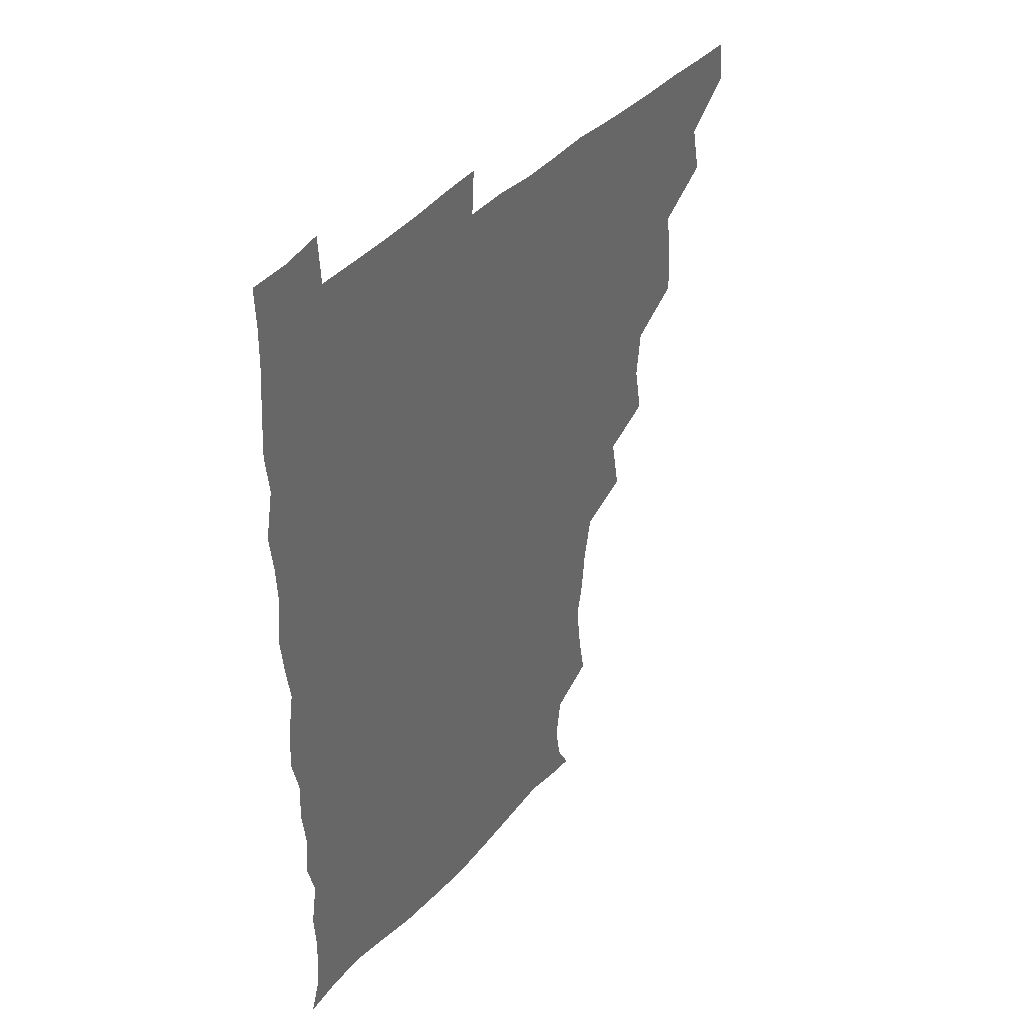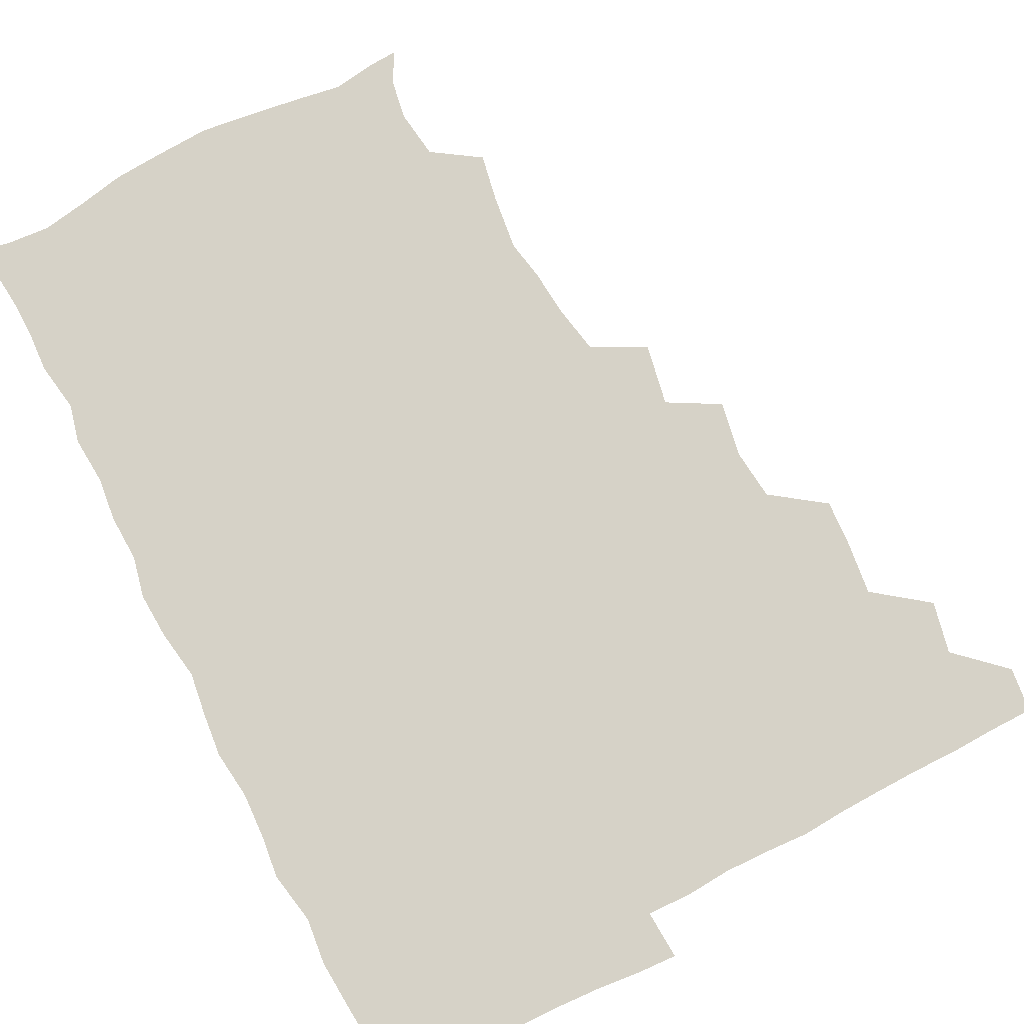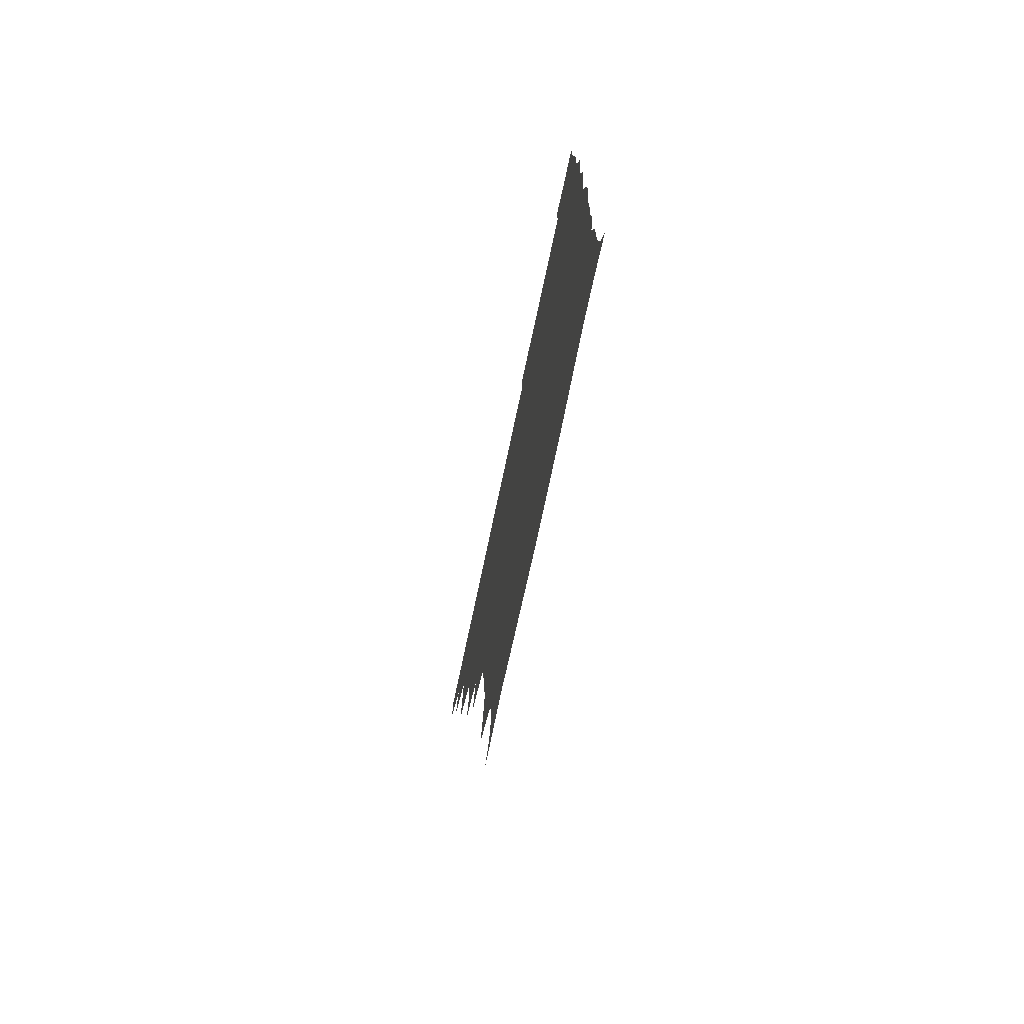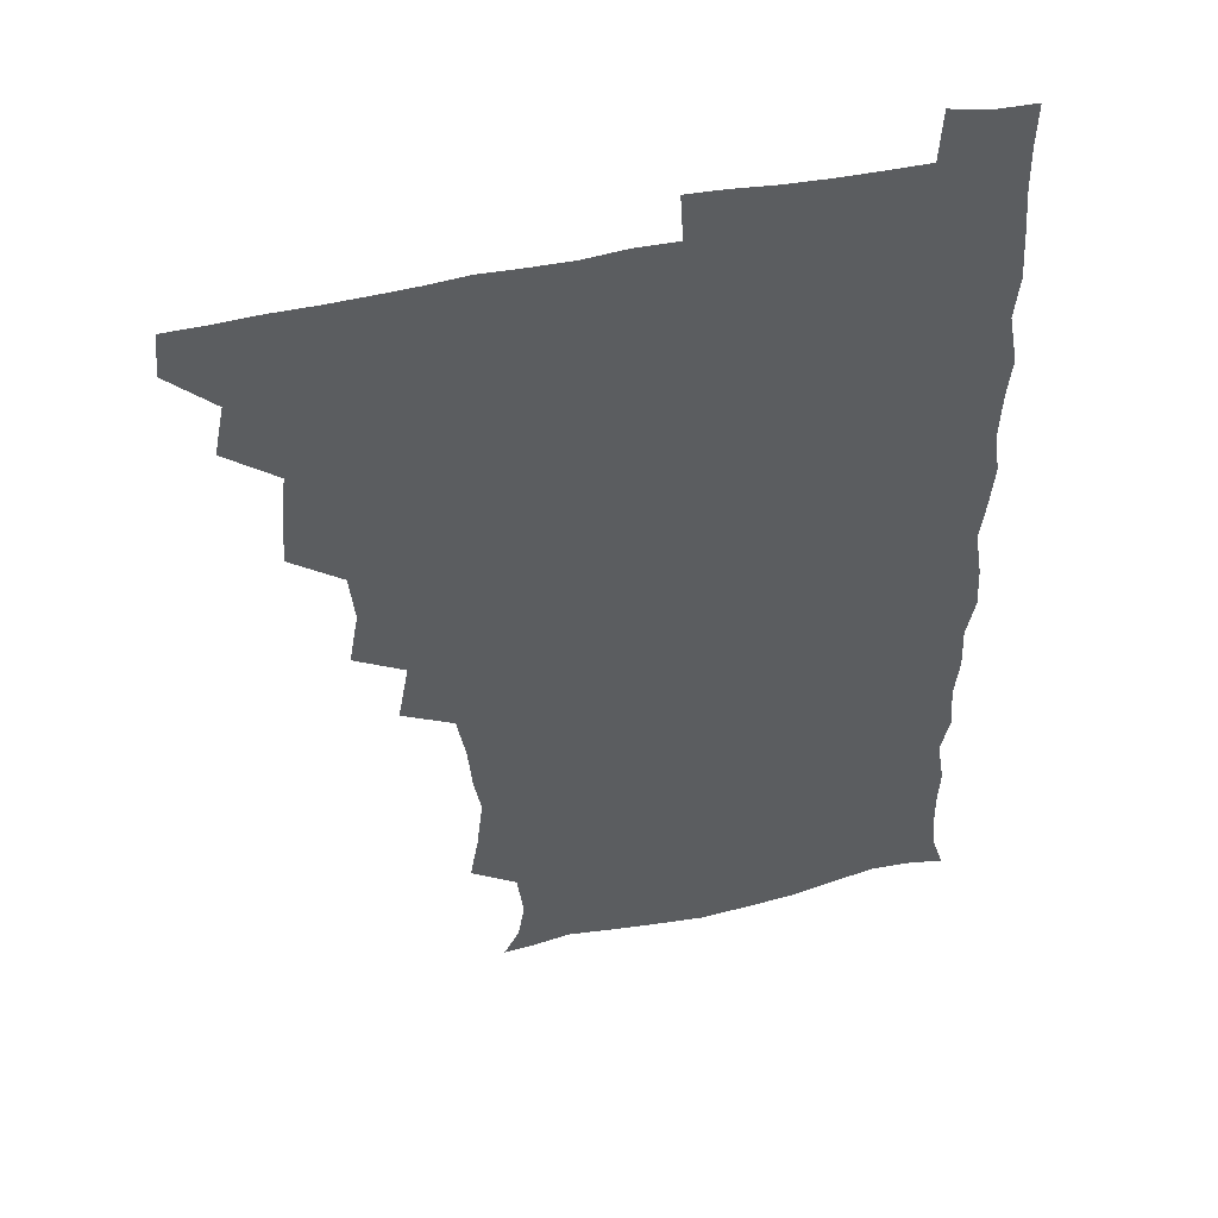
<metadata>
{"format":"obj","ext":"obj","renderer":"f3d","projection":"perspective","resolution":1024,"background":"white","views":[{"elev":40.8,"azim":127.7,"up":"+Y"},{"elev":78.6,"azim":153.0,"up":"+Z"},{"elev":-76.2,"azim":77.9,"up":"+Y"},{"elev":46.7,"azim":-14.7,"up":"+Y"}]}
</metadata>
<code>
v 464.7 494.9 0
v 466.2 510.1 0
v 477.6 462 0
v 481.2 479.7 0
v 481.7 495.3 0
v 482 510.2 0
v 493.2 414.1 0
v 494 429.7 0
v 496.1 448.2 0
v 496.8 465.1 0
v 497.8 480.6 0
v 497 495.6 0
v 496.4 510.8 0
v 509.9 365.1 0
v 513.3 383.9 0
v 511.4 401.2 0
v 513.5 420.7 0
v 512.7 436.1 0
v 513.4 451.8 0
v 514.2 467.1 0
v 512.9 481 0
v 512.4 495.5 0
v 511.5 510.7 0
v 523.8 334.3 0
v 527.7 355.3 0
v 528 373.4 0
v 528.3 390.3 0
v 528.1 406.3 0
v 527.1 420.6 0
v 526.6 435.3 0
v 527.7 451.6 0
v 528 466.6 0
v 527.4 481.1 0
v 526.9 495.8 0
v 526.3 511 0
v 544.2 243.8 0
v 547.2 260.1 0
v 549.4 278.9 0
v 546.9 292.2 0
v 545.4 308.5 0
v 542.2 325.1 0
v 542.5 343.6 0
v 542.9 360.1 0
v 542.6 375.9 0
v 543 392.4 0
v 542.3 406.4 0
v 541.9 421.4 0
v 542.9 437.5 0
v 542.4 451.7 0
v 542.9 466.5 0
v 541.9 481.3 0
v 541.6 496 0
v 541 511.5 0
v 554.9 192.9 0
v 560.5 203.2 0
v 562.8 216.7 0
v 560.5 233.2 0
v 560.4 251.5 0
v 560.8 267.6 0
v 560.6 282.9 0
v 560.4 299.6 0
v 558.4 313.9 0
v 558.1 330.8 0
v 557 345.3 0
v 557.8 362.5 0
v 557.9 378 0
v 556.5 391.4 0
v 557.6 407.9 0
v 557.7 423 0
v 557.4 437.5 0
v 557.8 452.5 0
v 557 466.7 0
v 557.4 481 0
v 556.6 495.8 0
v 555.4 512.5 0
v 564.7 193.4 0
v 569.9 204.1 0
v 575.2 224.9 0
v 574.9 241.2 0
v 575.1 257.1 0
v 573.6 269.8 0
v 573.7 285.9 0
v 574.1 304.1 0
v 574 318.2 0
v 572.7 332.7 0
v 572.9 348.4 0
v 572.1 362.5 0
v 572.7 379.5 0
v 572.7 393.8 0
v 571.7 407.3 0
v 572.5 423.6 0
v 572.4 438 0
v 572.2 452.2 0
v 571.8 466.5 0
v 572.1 480.8 0
v 571.3 496 0
v 570.4 511.7 0
v 579.2 195.5 0
v 586.7 213 0
v 588.2 227 0
v 588.4 242.8 0
v 588.4 259.2 0
v 588 273.6 0
v 588.5 288.4 0
v 587.5 302.4 0
v 587.9 321.1 0
v 587.1 332.5 0
v 587.3 348.9 0
v 587 363.5 0
v 586.7 377.9 0
v 587.1 394.1 0
v 586.7 407.9 0
v 586.7 422.6 0
v 586.9 437.7 0
v 586.7 452 0
v 586.8 466.5 0
v 586.7 481.1 0
v 586.2 496.2 0
v 585.8 511.4 0
v 594.6 193.1 0
v 600.8 212.5 0
v 602.6 229.4 0
v 602.6 244.2 0
v 602.5 257.8 0
v 601.6 271.1 0
v 601.8 289.5 0
v 602.8 305 0
v 601.7 318.8 0
v 601.7 333.5 0
v 601.8 350 0
v 601.7 364.4 0
v 601.6 378.3 0
v 601.5 393.7 0
v 601.7 408.9 0
v 601.6 423.1 0
v 601.6 437.8 0
v 601.6 452 0
v 601.8 466.5 0
v 602 480.9 0
v 601.8 495.5 0
v 600.7 512.4 0
v 612.2 190.6 0
v 615.9 213 0
v 616.9 228.9 0
v 616.3 244.3 0
v 616.9 260.9 0
v 616.8 276 0
v 616.5 287.6 0
v 616.2 306.8 0
v 616.2 319.1 0
v 616.4 335.1 0
v 616.2 349.4 0
v 616.1 363.5 0
v 616.2 379.6 0
v 616.2 394.3 0
v 616.2 408.9 0
v 616.3 423.1 0
v 616.1 437.2 0
v 616.3 451.9 0
v 617 466.9 0
v 617 480.8 0
v 616.7 495.5 0
v 616.1 512 0
v 615.1 528.6 0
v 630.2 188.4 0
v 630.6 211.9 0
v 630.7 231.7 0
v 631.1 244.9 0
v 631.2 261.2 0
v 630.9 274.2 0
v 631.3 290.3 0
v 630.7 304.8 0
v 630.5 319.8 0
v 630.5 335.8 0
v 630.7 348.6 0
v 630.6 364.3 0
v 630.6 379.3 0
v 630.6 394 0
v 630.5 408.6 0
v 630.9 424.7 0
v 630.9 438 0
v 631.1 452.1 0
v 631.3 466.8 0
v 631.4 481 0
v 631.4 495.5 0
v 630.8 511.4 0
v 628.7 527.9 0
v 647.9 189.3 0
v 645.9 213.5 0
v 646 228.2 0
v 645.2 243.8 0
v 645 260.9 0
v 645 274.9 0
v 645.2 291 0
v 644.9 306 0
v 645.3 318.7 0
v 644.8 334.6 0
v 644.9 350 0
v 645 364.1 0
v 645 379.1 0
v 645 393.8 0
v 644.8 410 0
v 645.2 423.7 0
v 645.4 437.8 0
v 645.6 452.3 0
v 645.7 467.2 0
v 645.9 481.2 0
v 646 495.6 0
v 646.7 509.2 0
v 643.9 526.4 0
v 665.5 190.4 0
v 661.4 211.5 0
v 659.9 230 0
v 659.9 243.3 0
v 658.6 261 0
v 659.5 273.7 0
v 658.6 291.5 0
v 658.9 305.6 0
v 659.3 319.3 0
v 659 334.8 0
v 658.8 349.9 0
v 659.7 363.2 0
v 659.5 378.7 0
v 660.1 392.3 0
v 659.2 409.2 0
v 659.5 423.4 0
v 660.2 437.1 0
v 660 452.6 0
v 659.9 467.3 0
v 660.4 481.4 0
v 660.7 495.8 0
v 660.7 510 0
v 659.6 525.6 0
v 681.9 193.7 0
v 676.6 211.9 0
v 674.4 228.8 0
v 673.9 244.1 0
v 673.4 258.8 0
v 673.2 274.3 0
v 672.6 290.4 0
v 672.5 305.4 0
v 673.5 318.8 0
v 672.9 334.6 0
v 674 348.1 0
v 673.9 362.9 0
v 673.2 379.2 0
v 674 392.8 0
v 672.9 409.5 0
v 673.8 423.2 0
v 674 437.9 0
v 674.7 452 0
v 674.5 467.1 0
v 674.5 482 0
v 675.2 496.1 0
v 675.3 510.7 0
v 675.5 525.3 0
v 696.8 196.2 0
v 692.2 210.7 0
v 689.3 226.8 0
v 687.6 243.4 0
v 686.9 258.6 0
v 687.1 273 0
v 686.7 288.7 0
v 687.9 301.9 0
v 686.5 319.3 0
v 687.7 332.8 0
v 687.3 348.5 0
v 687.9 362.3 0
v 687.1 378.3 0
v 688.1 392.5 0
v 688 407.6 0
v 688.1 422.5 0
v 687.9 437.6 0
v 689.1 451.6 0
v 688.2 467.8 0
v 689 481.7 0
v 689.3 496.1 0
v 690.2 510.6 0
v 690.7 525.1 0
v 691.8 543.5 0
v 711.3 195.1 0
v 706.6 208.9 0
v 704.4 223.3 0
v 703.5 238.1 0
v 701.3 255.1 0
v 701.5 269.2 0
v 701.5 285 0
v 701.1 300.4 0
v 701.9 315 0
v 702.6 329.4 0
v 704 344 0
v 702.2 360.1 0
v 702.4 374.7 0
v 704.1 388.9 0
v 703.3 404.9 0
v 704.3 419.1 0
v 702.4 436 0
v 704.6 449.7 0
v 702.6 466.4 0
v 702.8 481.2 0
v 704.1 495.5 0
v 704.8 510.3 0
v 704.6 524.9 0
v 705.9 540.7 0
v 724.3 192.3 0
v 720.2 205.1 0
v 719.1 217.5 0
v 718.9 230.3 0
v 719.7 243.5 0
v 717.1 260.1 0
v 720.3 273.3 0
v 719.2 289.5 0
v 721 304.3 0
v 720.4 320.2 0
v 723.6 334 0
v 722.9 349.4 0
v 720.2 366.7 0
v 722.3 381.5 0
v 723.8 396.4 0
v 721.8 412.9 0
v 722.6 428.5 0
v 724.3 443 0
v 721 460.8 0
v 722.8 476.3 0
v 721.8 492.7 0
v 720.5 509.6 0
v 720.2 525.2 0
v 720.7 540.2 0
f 4 5 1
f 1 5 2
f 5 6 2
f 9 10 3
f 3 10 4
f 10 11 4
f 4 11 5
f 11 12 5
f 5 12 6
f 12 13 6
f 16 17 7
f 7 17 8
f 17 18 8
f 8 18 9
f 18 19 9
f 9 19 10
f 19 20 10
f 10 20 11
f 20 21 11
f 11 21 12
f 21 22 12
f 12 22 13
f 22 23 13
f 25 26 14
f 14 26 15
f 26 27 15
f 15 27 16
f 27 28 16
f 16 28 17
f 28 29 17
f 17 29 18
f 29 30 18
f 18 30 19
f 30 31 19
f 19 31 20
f 31 32 20
f 20 32 21
f 32 33 21
f 21 33 22
f 33 34 22
f 22 34 23
f 34 35 23
f 41 42 24
f 24 42 25
f 42 43 25
f 25 43 26
f 43 44 26
f 26 44 27
f 44 45 27
f 27 45 28
f 45 46 28
f 28 46 29
f 46 47 29
f 29 47 30
f 47 48 30
f 30 48 31
f 48 49 31
f 31 49 32
f 49 50 32
f 32 50 33
f 50 51 33
f 33 51 34
f 51 52 34
f 34 52 35
f 52 53 35
f 57 58 36
f 36 58 37
f 58 59 37
f 37 59 38
f 59 60 38
f 38 60 39
f 60 61 39
f 39 61 40
f 61 62 40
f 40 62 41
f 62 63 41
f 41 63 42
f 63 64 42
f 42 64 43
f 64 65 43
f 43 65 44
f 65 66 44
f 44 66 45
f 66 67 45
f 45 67 46
f 67 68 46
f 46 68 47
f 68 69 47
f 47 69 48
f 69 70 48
f 48 70 49
f 70 71 49
f 49 71 50
f 71 72 50
f 50 72 51
f 72 73 51
f 51 73 52
f 73 74 52
f 52 74 53
f 74 75 53
f 54 76 55
f 76 77 55
f 55 77 56
f 77 78 56
f 56 78 57
f 78 79 57
f 57 79 58
f 79 80 58
f 58 80 59
f 80 81 59
f 59 81 60
f 81 82 60
f 60 82 61
f 82 83 61
f 61 83 62
f 83 84 62
f 62 84 63
f 84 85 63
f 63 85 64
f 85 86 64
f 64 86 65
f 86 87 65
f 65 87 66
f 87 88 66
f 66 88 67
f 88 89 67
f 67 89 68
f 89 90 68
f 68 90 69
f 90 91 69
f 69 91 70
f 91 92 70
f 70 92 71
f 92 93 71
f 71 93 72
f 93 94 72
f 72 94 73
f 94 95 73
f 73 95 74
f 95 96 74
f 74 96 75
f 96 97 75
f 76 98 77
f 98 99 77
f 77 99 78
f 99 100 78
f 78 100 79
f 100 101 79
f 79 101 80
f 101 102 80
f 80 102 81
f 102 103 81
f 81 103 82
f 103 104 82
f 82 104 83
f 104 105 83
f 83 105 84
f 105 106 84
f 84 106 85
f 106 107 85
f 85 107 86
f 107 108 86
f 86 108 87
f 108 109 87
f 87 109 88
f 109 110 88
f 88 110 89
f 110 111 89
f 89 111 90
f 111 112 90
f 90 112 91
f 112 113 91
f 91 113 92
f 113 114 92
f 92 114 93
f 114 115 93
f 93 115 94
f 115 116 94
f 94 116 95
f 116 117 95
f 95 117 96
f 117 118 96
f 96 118 97
f 118 119 97
f 98 120 99
f 120 121 99
f 99 121 100
f 121 122 100
f 100 122 101
f 122 123 101
f 101 123 102
f 123 124 102
f 102 124 103
f 124 125 103
f 103 125 104
f 125 126 104
f 104 126 105
f 126 127 105
f 105 127 106
f 127 128 106
f 106 128 107
f 128 129 107
f 107 129 108
f 129 130 108
f 108 130 109
f 130 131 109
f 109 131 110
f 131 132 110
f 110 132 111
f 132 133 111
f 111 133 112
f 133 134 112
f 112 134 113
f 134 135 113
f 113 135 114
f 135 136 114
f 114 136 115
f 136 137 115
f 115 137 116
f 137 138 116
f 116 138 117
f 138 139 117
f 117 139 118
f 139 140 118
f 118 140 119
f 140 141 119
f 120 142 121
f 142 143 121
f 121 143 122
f 143 144 122
f 122 144 123
f 144 145 123
f 123 145 124
f 145 146 124
f 124 146 125
f 146 147 125
f 125 147 126
f 147 148 126
f 126 148 127
f 148 149 127
f 127 149 128
f 149 150 128
f 128 150 129
f 150 151 129
f 129 151 130
f 151 152 130
f 130 152 131
f 152 153 131
f 131 153 132
f 153 154 132
f 132 154 133
f 154 155 133
f 133 155 134
f 155 156 134
f 134 156 135
f 156 157 135
f 135 157 136
f 157 158 136
f 136 158 137
f 158 159 137
f 137 159 138
f 159 160 138
f 138 160 139
f 160 161 139
f 139 161 140
f 161 162 140
f 140 162 141
f 162 163 141
f 142 165 143
f 165 166 143
f 143 166 144
f 166 167 144
f 144 167 145
f 167 168 145
f 145 168 146
f 168 169 146
f 146 169 147
f 169 170 147
f 147 170 148
f 170 171 148
f 148 171 149
f 171 172 149
f 149 172 150
f 172 173 150
f 150 173 151
f 173 174 151
f 151 174 152
f 174 175 152
f 152 175 153
f 175 176 153
f 153 176 154
f 176 177 154
f 154 177 155
f 177 178 155
f 155 178 156
f 178 179 156
f 156 179 157
f 179 180 157
f 157 180 158
f 180 181 158
f 158 181 159
f 181 182 159
f 159 182 160
f 182 183 160
f 160 183 161
f 183 184 161
f 161 184 162
f 184 185 162
f 162 185 163
f 185 186 163
f 163 186 164
f 186 187 164
f 165 188 166
f 188 189 166
f 166 189 167
f 189 190 167
f 167 190 168
f 190 191 168
f 168 191 169
f 191 192 169
f 169 192 170
f 192 193 170
f 170 193 171
f 193 194 171
f 171 194 172
f 194 195 172
f 172 195 173
f 195 196 173
f 173 196 174
f 196 197 174
f 174 197 175
f 197 198 175
f 175 198 176
f 198 199 176
f 176 199 177
f 199 200 177
f 177 200 178
f 200 201 178
f 178 201 179
f 201 202 179
f 179 202 180
f 202 203 180
f 180 203 181
f 203 204 181
f 181 204 182
f 204 205 182
f 182 205 183
f 205 206 183
f 183 206 184
f 206 207 184
f 184 207 185
f 207 208 185
f 185 208 186
f 208 209 186
f 186 209 187
f 209 210 187
f 188 211 189
f 211 212 189
f 189 212 190
f 212 213 190
f 190 213 191
f 213 214 191
f 191 214 192
f 214 215 192
f 192 215 193
f 215 216 193
f 193 216 194
f 216 217 194
f 194 217 195
f 217 218 195
f 195 218 196
f 218 219 196
f 196 219 197
f 219 220 197
f 197 220 198
f 220 221 198
f 198 221 199
f 221 222 199
f 199 222 200
f 222 223 200
f 200 223 201
f 223 224 201
f 201 224 202
f 224 225 202
f 202 225 203
f 225 226 203
f 203 226 204
f 226 227 204
f 204 227 205
f 227 228 205
f 205 228 206
f 228 229 206
f 206 229 207
f 229 230 207
f 207 230 208
f 230 231 208
f 208 231 209
f 231 232 209
f 209 232 210
f 232 233 210
f 211 234 212
f 234 235 212
f 212 235 213
f 235 236 213
f 213 236 214
f 236 237 214
f 214 237 215
f 237 238 215
f 215 238 216
f 238 239 216
f 216 239 217
f 239 240 217
f 217 240 218
f 240 241 218
f 218 241 219
f 241 242 219
f 219 242 220
f 242 243 220
f 220 243 221
f 243 244 221
f 221 244 222
f 244 245 222
f 222 245 223
f 245 246 223
f 223 246 224
f 246 247 224
f 224 247 225
f 247 248 225
f 225 248 226
f 248 249 226
f 226 249 227
f 249 250 227
f 227 250 228
f 250 251 228
f 228 251 229
f 251 252 229
f 229 252 230
f 252 253 230
f 230 253 231
f 253 254 231
f 231 254 232
f 254 255 232
f 232 255 233
f 255 256 233
f 234 257 235
f 257 258 235
f 235 258 236
f 258 259 236
f 236 259 237
f 259 260 237
f 237 260 238
f 260 261 238
f 238 261 239
f 261 262 239
f 239 262 240
f 262 263 240
f 240 263 241
f 263 264 241
f 241 264 242
f 264 265 242
f 242 265 243
f 265 266 243
f 243 266 244
f 266 267 244
f 244 267 245
f 267 268 245
f 245 268 246
f 268 269 246
f 246 269 247
f 269 270 247
f 247 270 248
f 270 271 248
f 248 271 249
f 271 272 249
f 249 272 250
f 272 273 250
f 250 273 251
f 273 274 251
f 251 274 252
f 274 275 252
f 252 275 253
f 275 276 253
f 253 276 254
f 276 277 254
f 254 277 255
f 277 278 255
f 255 278 256
f 278 279 256
f 257 281 258
f 281 282 258
f 258 282 259
f 282 283 259
f 259 283 260
f 283 284 260
f 260 284 261
f 284 285 261
f 261 285 262
f 285 286 262
f 262 286 263
f 286 287 263
f 263 287 264
f 287 288 264
f 264 288 265
f 288 289 265
f 265 289 266
f 289 290 266
f 266 290 267
f 290 291 267
f 267 291 268
f 291 292 268
f 268 292 269
f 292 293 269
f 269 293 270
f 293 294 270
f 270 294 271
f 294 295 271
f 271 295 272
f 295 296 272
f 272 296 273
f 296 297 273
f 273 297 274
f 297 298 274
f 274 298 275
f 298 299 275
f 275 299 276
f 299 300 276
f 276 300 277
f 300 301 277
f 277 301 278
f 301 302 278
f 278 302 279
f 302 303 279
f 279 303 280
f 303 304 280
f 281 305 282
f 305 306 282
f 282 306 283
f 306 307 283
f 283 307 284
f 307 308 284
f 284 308 285
f 308 309 285
f 285 309 286
f 309 310 286
f 286 310 287
f 310 311 287
f 287 311 288
f 311 312 288
f 288 312 289
f 312 313 289
f 289 313 290
f 313 314 290
f 290 314 291
f 314 315 291
f 291 315 292
f 315 316 292
f 292 316 293
f 316 317 293
f 293 317 294
f 317 318 294
f 294 318 295
f 318 319 295
f 295 319 296
f 319 320 296
f 296 320 297
f 320 321 297
f 297 321 298
f 321 322 298
f 298 322 299
f 322 323 299
f 299 323 300
f 323 324 300
f 300 324 301
f 324 325 301
f 301 325 302
f 325 326 302
f 302 326 303
f 326 327 303
f 303 327 304
f 327 328 304

</code>
